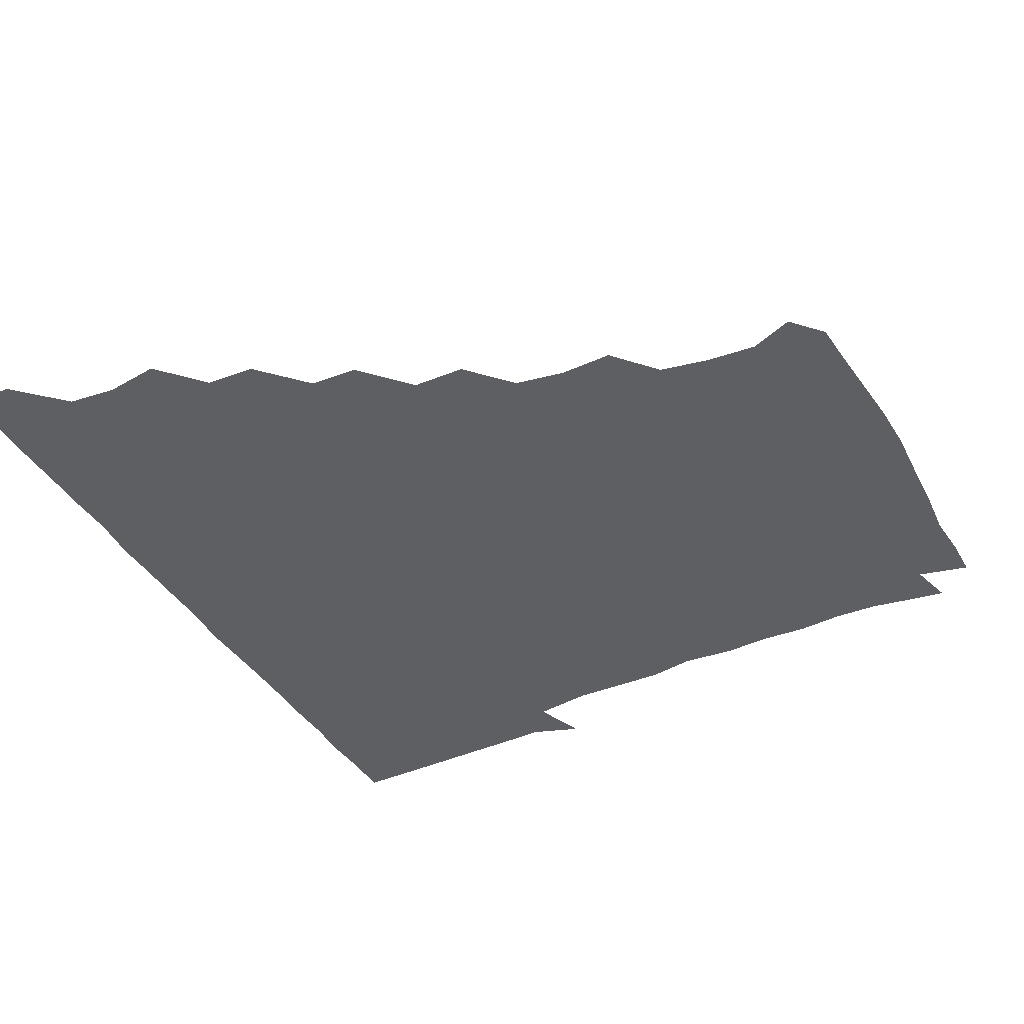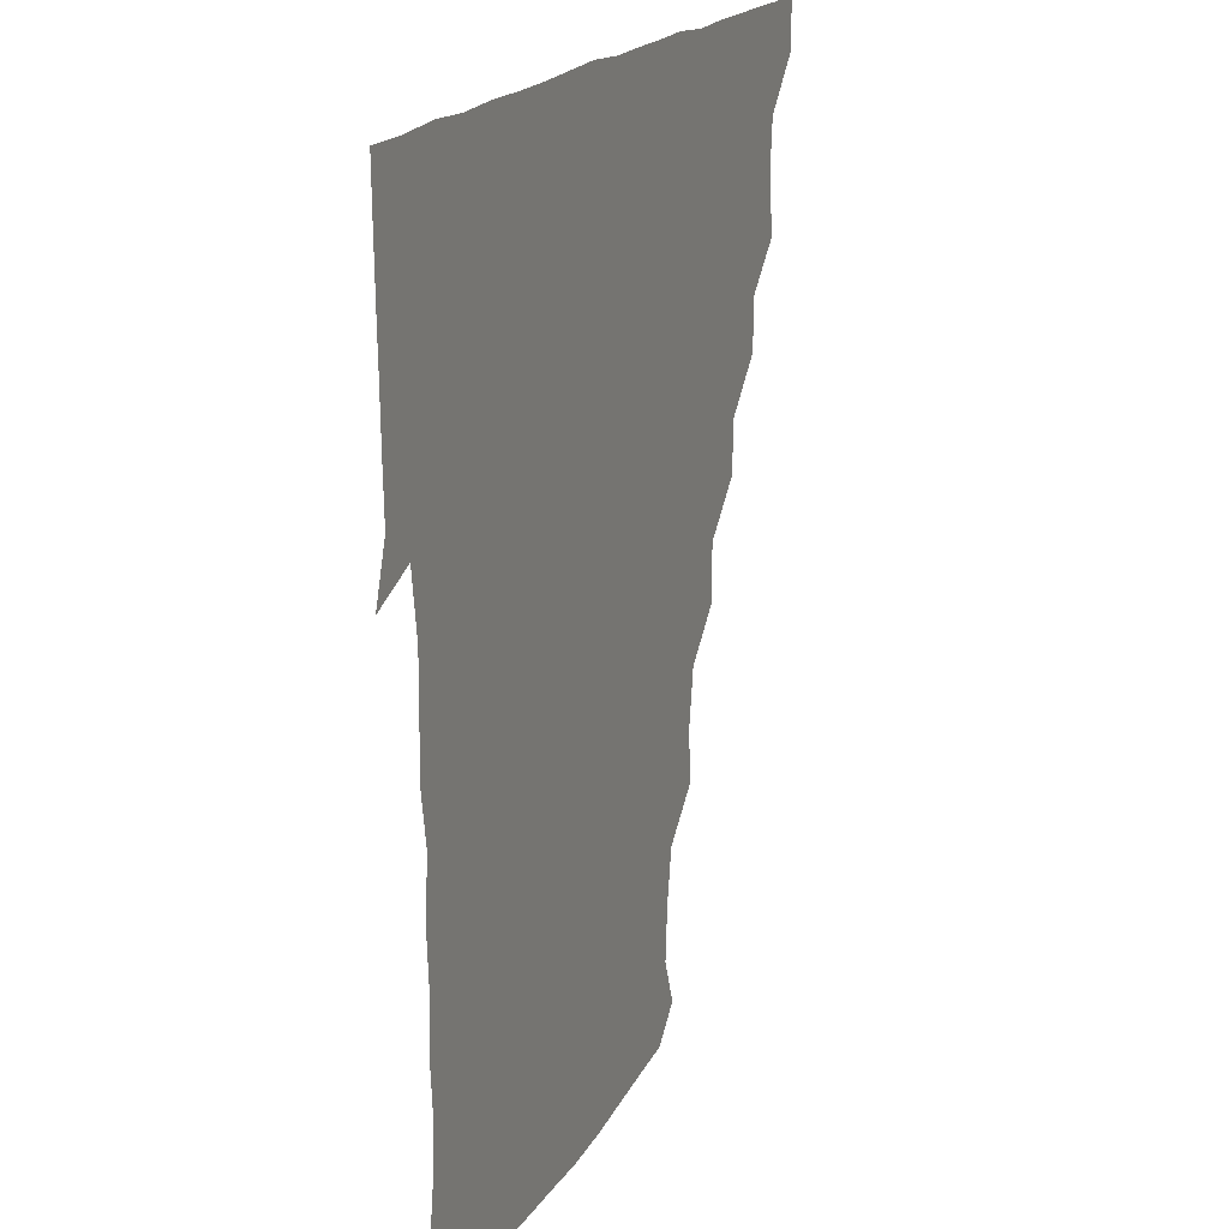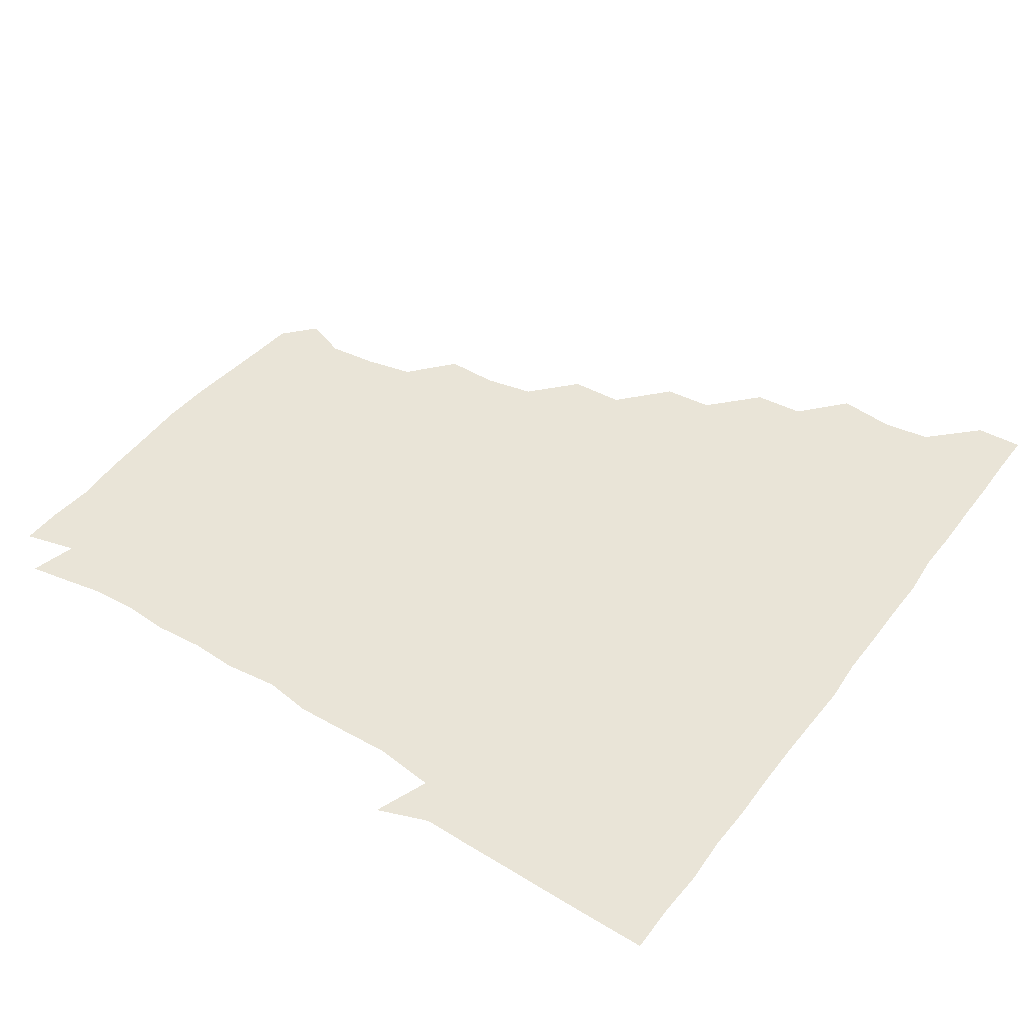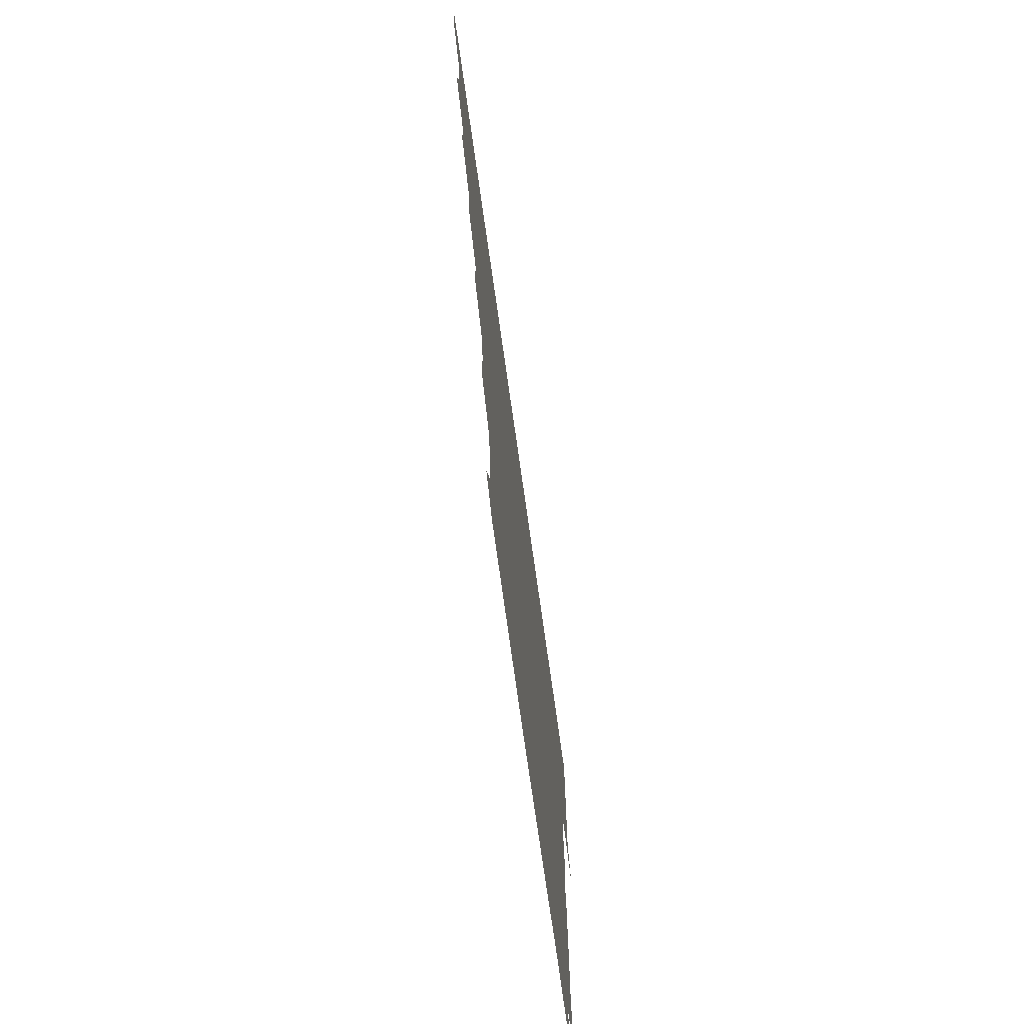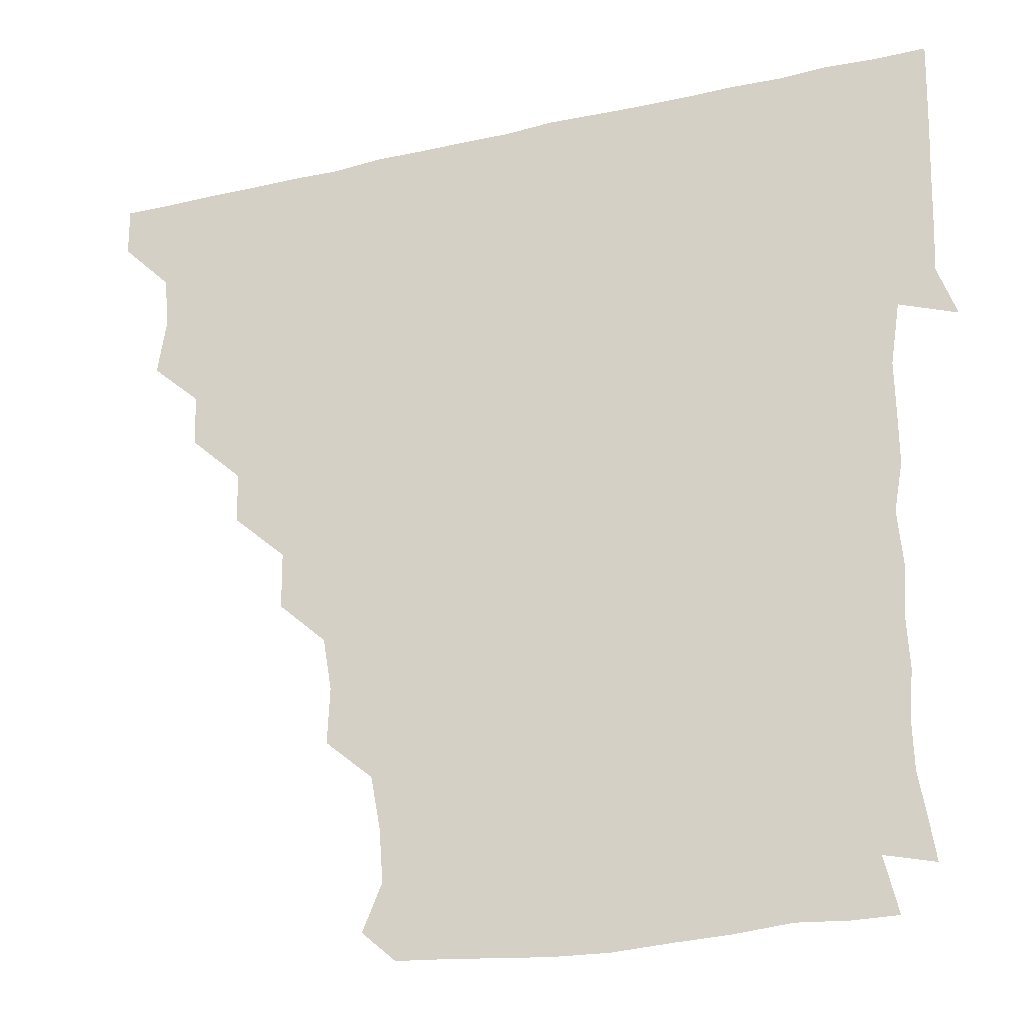
<metadata>
{"format":"obj","ext":"obj","renderer":"f3d","projection":"perspective","resolution":1024,"background":"white","views":[{"elev":-39.8,"azim":-62.5,"up":"+Z"},{"elev":18.0,"azim":110.8,"up":"+Y"},{"elev":43.4,"azim":124.1,"up":"+Z"},{"elev":-74.9,"azim":-81.9,"up":"+Y"},{"elev":-27.1,"azim":19.5,"up":"+Y"}]}
</metadata>
<code>
v 436.1 405.9 0
v 435.9 421.1 0
v 450.4 357 0
v 452.9 374.6 0
v 451.3 390.4 0
v 451.4 405.8 0
v 451 421 0
v 465.8 327.6 0
v 465.1 343.7 0
v 467.3 361.9 0
v 467.1 376.4 0
v 466.4 391 0
v 466.1 406 0
v 465.9 421.2 0
v 482.3 297.1 0
v 481.5 313 0
v 482.5 331.9 0
v 481.1 346 0
v 482.1 362.1 0
v 481.6 376.5 0
v 481.3 391.1 0
v 481.1 406 0
v 481 421.1 0
v 498.4 265.3 0
v 498.2 282.7 0
v 496.4 300.2 0
v 496.9 317.3 0
v 497.1 332.3 0
v 497.1 347.5 0
v 496.3 361.3 0
v 496.3 376.2 0
v 496.2 391 0
v 496.1 405.7 0
v 496 421.2 0
v 515.1 218.9 0
v 515.7 236 0
v 513 252 0
v 512.3 270.6 0
v 512.1 285.8 0
v 511.2 300.4 0
v 510.9 315.7 0
v 511.6 332.4 0
v 511.5 346.8 0
v 511.2 361.3 0
v 511.2 376.1 0
v 511.1 391 0
v 511 406.1 0
v 511.2 420.8 0
v 527.9 160.2 0
v 533.7 174.3 0
v 532.5 190.3 0
v 529.5 206.4 0
v 529 225.9 0
v 527.5 239.7 0
v 526.8 256.1 0
v 526.3 270.6 0
v 526.8 287.4 0
v 526.6 302.1 0
v 526.7 317.2 0
v 526.4 331.8 0
v 526.3 346.4 0
v 526.4 361.3 0
v 525.9 376.1 0
v 526.1 390.9 0
v 526 405.8 0
v 526.3 422 0
v 538.2 151.1 0
v 542.4 164.4 0
v 545 181.2 0
v 542.7 193.9 0
v 542.3 211.4 0
v 542.8 227.4 0
v 542 242.8 0
v 541.4 256.1 0
v 541.5 271.4 0
v 541.4 287.5 0
v 541.4 301.9 0
v 541.6 317.3 0
v 540.9 330.9 0
v 541.3 346.5 0
v 541.4 361.3 0
v 541.4 376 0
v 541.3 390.8 0
v 541 406.2 0
v 540.8 421.7 0
v 550.8 150.2 0
v 557.2 166.5 0
v 557.1 184 0
v 557.5 197 0
v 556.4 213.1 0
v 557.5 228.9 0
v 556.4 242.3 0
v 556.3 257.6 0
v 557.2 272.5 0
v 556.4 286.4 0
v 556.1 301.7 0
v 556.4 317.4 0
v 556 331.1 0
v 556.3 346.5 0
v 556.2 361.2 0
v 556.2 376 0
v 556.4 390.6 0
v 556.2 405.4 0
v 555.7 421.6 0
v 566.1 149 0
v 572.2 168 0
v 571.8 182 0
v 571.4 197.3 0
v 572.2 210.8 0
v 570.7 228.1 0
v 571.3 241.7 0
v 571 256.4 0
v 571.4 272.3 0
v 571.5 287.5 0
v 571.3 302.2 0
v 571.1 316.6 0
v 571.2 331.4 0
v 571.5 346.7 0
v 570.9 361 0
v 571.1 375.9 0
v 571.3 390.6 0
v 571.1 405.7 0
v 570.9 421.4 0
v 583.7 147.5 0
v 585.9 167.5 0
v 587.1 183.1 0
v 585.7 197.5 0
v 586.9 214 0
v 586.1 227.9 0
v 586.5 241.9 0
v 586 256.6 0
v 586 273.3 0
v 586.3 287.9 0
v 586.2 301.5 0
v 586.2 316.4 0
v 586.2 331.6 0
v 586.3 346.4 0
v 586.6 361.3 0
v 586.3 375.9 0
v 586.3 390.4 0
v 585.9 406.1 0
v 585.5 422.3 0
v 600.3 147 0
v 599.7 168.2 0
v 602 183.7 0
v 601.9 197.9 0
v 601.2 213.2 0
v 600.3 227.8 0
v 601.5 242.9 0
v 601.5 257.5 0
v 600.9 272.7 0
v 600.9 287.1 0
v 601.2 301.3 0
v 601.1 317 0
v 601 330.7 0
v 601.4 347 0
v 601.3 361.3 0
v 601.2 376 0
v 601.1 391 0
v 601 405.8 0
v 600 421.9 0
v 618.3 147.9 0
v 615.9 165.3 0
v 616.1 182.5 0
v 616.1 197.7 0
v 615.8 213.7 0
v 616.4 225.5 0
v 615.3 242.4 0
v 615.7 257.6 0
v 615.7 272.5 0
v 615.7 287 0
v 616 303.1 0
v 616.1 316.5 0
v 616.2 332.2 0
v 616 347 0
v 616.2 361.2 0
v 616.4 376 0
v 616.4 390.7 0
v 616.2 405.6 0
v 615 421.4 0
v 634.3 148.5 0
v 631.3 166 0
v 630.3 183.5 0
v 630.6 198.5 0
v 630 213.8 0
v 630.9 228.5 0
v 630.9 243.3 0
v 630.8 257.3 0
v 630.6 272 0
v 631 286.7 0
v 630.8 301.8 0
v 630.7 317.6 0
v 631.2 331.9 0
v 631.1 346.2 0
v 631.2 361.4 0
v 631.3 376.2 0
v 631.4 390.9 0
v 631.2 405.7 0
v 630.2 421.2 0
v 651 149.9 0
v 647 166.4 0
v 644.1 183.7 0
v 645 198.5 0
v 644.8 213.9 0
v 645.7 226.7 0
v 644.7 243.2 0
v 645.4 257.7 0
v 645.8 271.4 0
v 645.6 287 0
v 645.4 302.7 0
v 646 316.2 0
v 645.7 332.8 0
v 646 346.4 0
v 646.1 361.7 0
v 646.2 376.4 0
v 646.7 390.9 0
v 646.4 405.4 0
v 645 421.5 0
v 666.2 148.9 0
v 661 167.3 0
v 659.4 181.9 0
v 658.5 197.9 0
v 658.4 213.9 0
v 659.3 228.5 0
v 659.6 242.2 0
v 659.7 257.3 0
v 660.1 271.9 0
v 659.9 287.5 0
v 660 302.4 0
v 660.6 317.4 0
v 660.6 332.5 0
v 660.6 347.4 0
v 661 361.4 0
v 661 376 0
v 661.2 391.1 0
v 661.4 405.5 0
v 660.6 420.9 0
v 679.5 149 0
v 675.6 165.8 0
v 673.4 181.3 0
v 672.7 195.5 0
v 672.1 211.4 0
v 672.9 226.2 0
v 673 240.9 0
v 673.3 256.1 0
v 673.1 272 0
v 674.6 285.9 0
v 674.5 301.1 0
v 674.6 317.2 0
v 674.7 333.9 0
v 675.5 346.5 0
v 675.4 362.5 0
v 675.7 376.9 0
v 676 391.2 0
v 676.1 405.7 0
v 675.4 421.6 0
v 690.4 162.1 0
v 688.6 174.1 0
v 686.3 188.3 0
v 685.9 202.9 0
v 687.2 217.5 0
v 686.5 233.3 0
v 687.6 248.3 0
v 686.2 265.6 0
v 688.9 280.5 0
v 688.8 295.9 0
v 688.6 313.1 0
v 691.5 332.2 0
v 688.1 347.8 0
v 689 361.7 0
v 690.1 376.2 0
v 690.5 391.4 0
v 690.8 405.9 0
v 690.9 420.8 0
v 708.9 325.9 0
v 703.3 341.8 0
v 704 357.1 0
v 704.5 373.7 0
v 705.1 390.2 0
v 705.6 405.8 0
v 706 420.9 0
f 5 6 1
f 1 6 2
f 6 7 2
f 9 10 3
f 3 10 4
f 10 11 4
f 4 11 5
f 11 12 5
f 5 12 6
f 12 13 6
f 6 13 7
f 13 14 7
f 16 17 8
f 8 17 9
f 17 18 9
f 9 18 10
f 18 19 10
f 10 19 11
f 19 20 11
f 11 20 12
f 20 21 12
f 12 21 13
f 21 22 13
f 13 22 14
f 22 23 14
f 25 26 15
f 15 26 16
f 26 27 16
f 16 27 17
f 27 28 17
f 17 28 18
f 28 29 18
f 18 29 19
f 29 30 19
f 19 30 20
f 30 31 20
f 20 31 21
f 31 32 21
f 21 32 22
f 32 33 22
f 22 33 23
f 33 34 23
f 37 38 24
f 24 38 25
f 38 39 25
f 25 39 26
f 39 40 26
f 26 40 27
f 40 41 27
f 27 41 28
f 41 42 28
f 28 42 29
f 42 43 29
f 29 43 30
f 43 44 30
f 30 44 31
f 44 45 31
f 31 45 32
f 45 46 32
f 32 46 33
f 46 47 33
f 33 47 34
f 47 48 34
f 52 53 35
f 35 53 36
f 53 54 36
f 36 54 37
f 54 55 37
f 37 55 38
f 55 56 38
f 38 56 39
f 56 57 39
f 39 57 40
f 57 58 40
f 40 58 41
f 58 59 41
f 41 59 42
f 59 60 42
f 42 60 43
f 60 61 43
f 43 61 44
f 61 62 44
f 44 62 45
f 62 63 45
f 45 63 46
f 63 64 46
f 46 64 47
f 64 65 47
f 47 65 48
f 65 66 48
f 67 68 49
f 49 68 50
f 68 69 50
f 50 69 51
f 69 70 51
f 51 70 52
f 70 71 52
f 52 71 53
f 71 72 53
f 53 72 54
f 72 73 54
f 54 73 55
f 73 74 55
f 55 74 56
f 74 75 56
f 56 75 57
f 75 76 57
f 57 76 58
f 76 77 58
f 58 77 59
f 77 78 59
f 59 78 60
f 78 79 60
f 60 79 61
f 79 80 61
f 61 80 62
f 80 81 62
f 62 81 63
f 81 82 63
f 63 82 64
f 82 83 64
f 64 83 65
f 83 84 65
f 65 84 66
f 84 85 66
f 67 86 68
f 86 87 68
f 68 87 69
f 87 88 69
f 69 88 70
f 88 89 70
f 70 89 71
f 89 90 71
f 71 90 72
f 90 91 72
f 72 91 73
f 91 92 73
f 73 92 74
f 92 93 74
f 74 93 75
f 93 94 75
f 75 94 76
f 94 95 76
f 76 95 77
f 95 96 77
f 77 96 78
f 96 97 78
f 78 97 79
f 97 98 79
f 79 98 80
f 98 99 80
f 80 99 81
f 99 100 81
f 81 100 82
f 100 101 82
f 82 101 83
f 101 102 83
f 83 102 84
f 102 103 84
f 84 103 85
f 103 104 85
f 86 105 87
f 105 106 87
f 87 106 88
f 106 107 88
f 88 107 89
f 107 108 89
f 89 108 90
f 108 109 90
f 90 109 91
f 109 110 91
f 91 110 92
f 110 111 92
f 92 111 93
f 111 112 93
f 93 112 94
f 112 113 94
f 94 113 95
f 113 114 95
f 95 114 96
f 114 115 96
f 96 115 97
f 115 116 97
f 97 116 98
f 116 117 98
f 98 117 99
f 117 118 99
f 99 118 100
f 118 119 100
f 100 119 101
f 119 120 101
f 101 120 102
f 120 121 102
f 102 121 103
f 121 122 103
f 103 122 104
f 122 123 104
f 105 124 106
f 124 125 106
f 106 125 107
f 125 126 107
f 107 126 108
f 126 127 108
f 108 127 109
f 127 128 109
f 109 128 110
f 128 129 110
f 110 129 111
f 129 130 111
f 111 130 112
f 130 131 112
f 112 131 113
f 131 132 113
f 113 132 114
f 132 133 114
f 114 133 115
f 133 134 115
f 115 134 116
f 134 135 116
f 116 135 117
f 135 136 117
f 117 136 118
f 136 137 118
f 118 137 119
f 137 138 119
f 119 138 120
f 138 139 120
f 120 139 121
f 139 140 121
f 121 140 122
f 140 141 122
f 122 141 123
f 141 142 123
f 124 143 125
f 143 144 125
f 125 144 126
f 144 145 126
f 126 145 127
f 145 146 127
f 127 146 128
f 146 147 128
f 128 147 129
f 147 148 129
f 129 148 130
f 148 149 130
f 130 149 131
f 149 150 131
f 131 150 132
f 150 151 132
f 132 151 133
f 151 152 133
f 133 152 134
f 152 153 134
f 134 153 135
f 153 154 135
f 135 154 136
f 154 155 136
f 136 155 137
f 155 156 137
f 137 156 138
f 156 157 138
f 138 157 139
f 157 158 139
f 139 158 140
f 158 159 140
f 140 159 141
f 159 160 141
f 141 160 142
f 160 161 142
f 143 162 144
f 162 163 144
f 144 163 145
f 163 164 145
f 145 164 146
f 164 165 146
f 146 165 147
f 165 166 147
f 147 166 148
f 166 167 148
f 148 167 149
f 167 168 149
f 149 168 150
f 168 169 150
f 150 169 151
f 169 170 151
f 151 170 152
f 170 171 152
f 152 171 153
f 171 172 153
f 153 172 154
f 172 173 154
f 154 173 155
f 173 174 155
f 155 174 156
f 174 175 156
f 156 175 157
f 175 176 157
f 157 176 158
f 176 177 158
f 158 177 159
f 177 178 159
f 159 178 160
f 178 179 160
f 160 179 161
f 179 180 161
f 162 181 163
f 181 182 163
f 163 182 164
f 182 183 164
f 164 183 165
f 183 184 165
f 165 184 166
f 184 185 166
f 166 185 167
f 185 186 167
f 167 186 168
f 186 187 168
f 168 187 169
f 187 188 169
f 169 188 170
f 188 189 170
f 170 189 171
f 189 190 171
f 171 190 172
f 190 191 172
f 172 191 173
f 191 192 173
f 173 192 174
f 192 193 174
f 174 193 175
f 193 194 175
f 175 194 176
f 194 195 176
f 176 195 177
f 195 196 177
f 177 196 178
f 196 197 178
f 178 197 179
f 197 198 179
f 179 198 180
f 198 199 180
f 181 200 182
f 200 201 182
f 182 201 183
f 201 202 183
f 183 202 184
f 202 203 184
f 184 203 185
f 203 204 185
f 185 204 186
f 204 205 186
f 186 205 187
f 205 206 187
f 187 206 188
f 206 207 188
f 188 207 189
f 207 208 189
f 189 208 190
f 208 209 190
f 190 209 191
f 209 210 191
f 191 210 192
f 210 211 192
f 192 211 193
f 211 212 193
f 193 212 194
f 212 213 194
f 194 213 195
f 213 214 195
f 195 214 196
f 214 215 196
f 196 215 197
f 215 216 197
f 197 216 198
f 216 217 198
f 198 217 199
f 217 218 199
f 200 219 201
f 219 220 201
f 201 220 202
f 220 221 202
f 202 221 203
f 221 222 203
f 203 222 204
f 222 223 204
f 204 223 205
f 223 224 205
f 205 224 206
f 224 225 206
f 206 225 207
f 225 226 207
f 207 226 208
f 226 227 208
f 208 227 209
f 227 228 209
f 209 228 210
f 228 229 210
f 210 229 211
f 229 230 211
f 211 230 212
f 230 231 212
f 212 231 213
f 231 232 213
f 213 232 214
f 232 233 214
f 214 233 215
f 233 234 215
f 215 234 216
f 234 235 216
f 216 235 217
f 235 236 217
f 217 236 218
f 236 237 218
f 219 238 220
f 238 239 220
f 220 239 221
f 239 240 221
f 221 240 222
f 240 241 222
f 222 241 223
f 241 242 223
f 223 242 224
f 242 243 224
f 224 243 225
f 243 244 225
f 225 244 226
f 244 245 226
f 226 245 227
f 245 246 227
f 227 246 228
f 246 247 228
f 228 247 229
f 247 248 229
f 229 248 230
f 248 249 230
f 230 249 231
f 249 250 231
f 231 250 232
f 250 251 232
f 232 251 233
f 251 252 233
f 233 252 234
f 252 253 234
f 234 253 235
f 253 254 235
f 235 254 236
f 254 255 236
f 236 255 237
f 255 256 237
f 239 257 240
f 257 258 240
f 240 258 241
f 258 259 241
f 241 259 242
f 259 260 242
f 242 260 243
f 260 261 243
f 243 261 244
f 261 262 244
f 244 262 245
f 262 263 245
f 245 263 246
f 263 264 246
f 246 264 247
f 264 265 247
f 247 265 248
f 265 266 248
f 248 266 249
f 266 267 249
f 249 267 250
f 267 268 250
f 250 268 251
f 268 269 251
f 251 269 252
f 269 270 252
f 252 270 253
f 270 271 253
f 253 271 254
f 271 272 254
f 254 272 255
f 272 273 255
f 255 273 256
f 273 274 256
f 268 275 269
f 275 276 269
f 269 276 270
f 276 277 270
f 270 277 271
f 277 278 271
f 271 278 272
f 278 279 272
f 272 279 273
f 279 280 273
f 273 280 274
f 280 281 274

</code>
